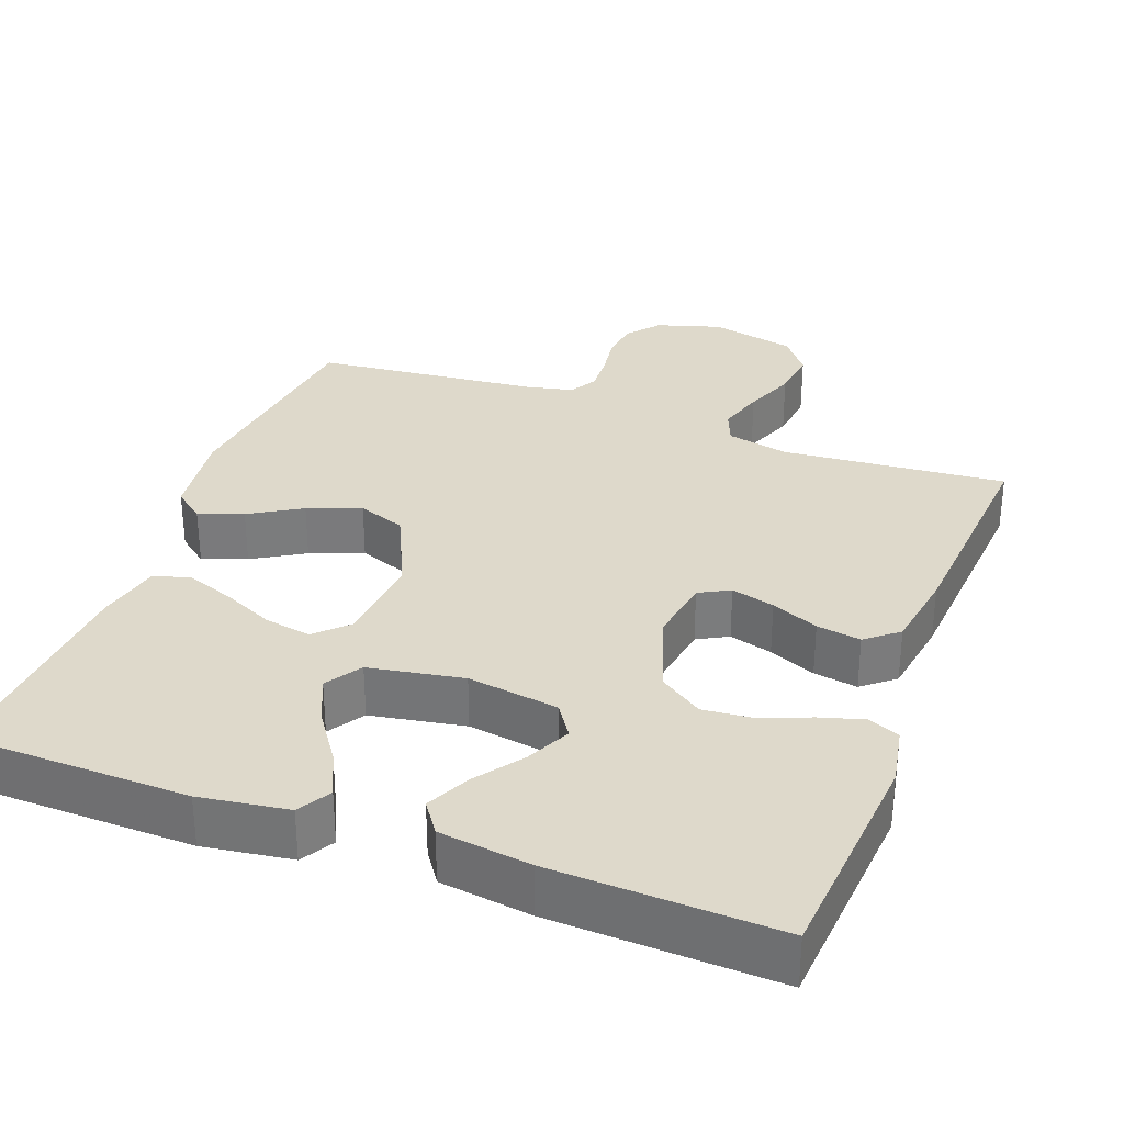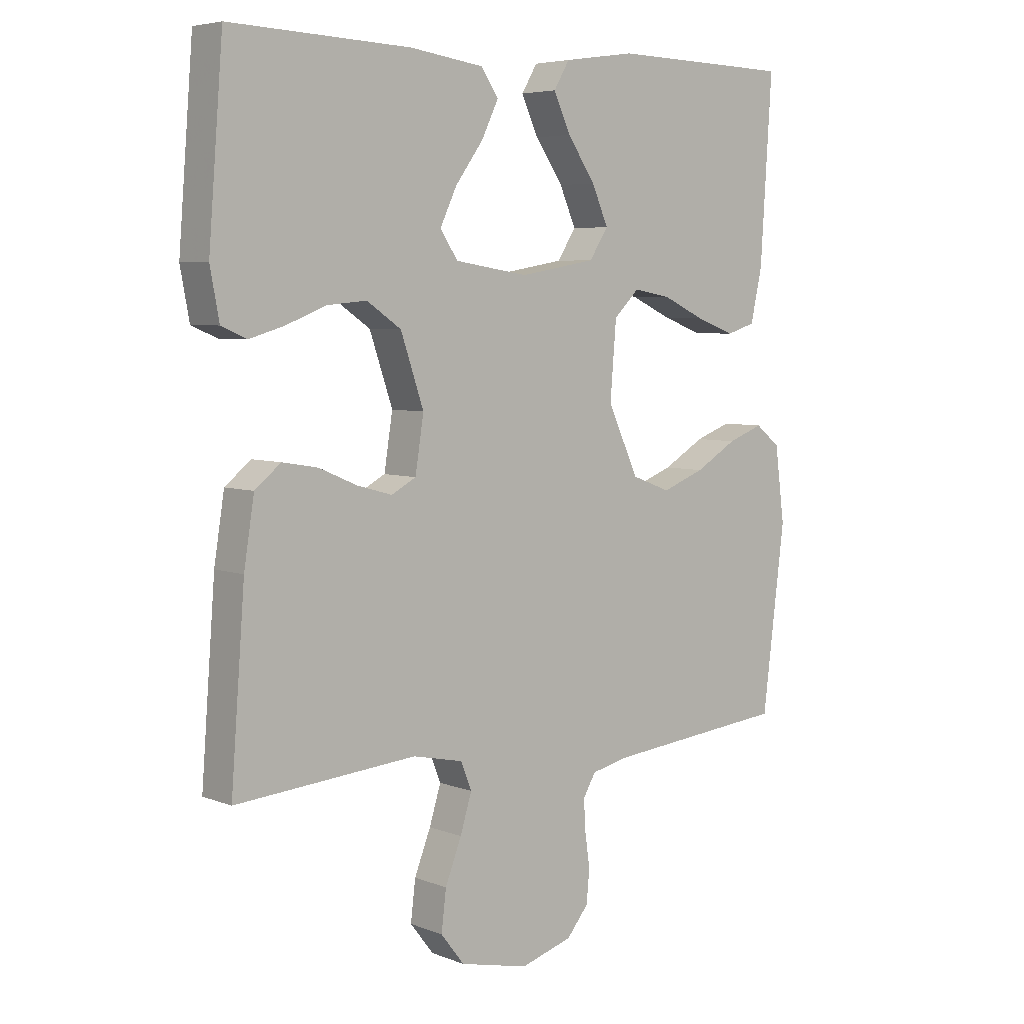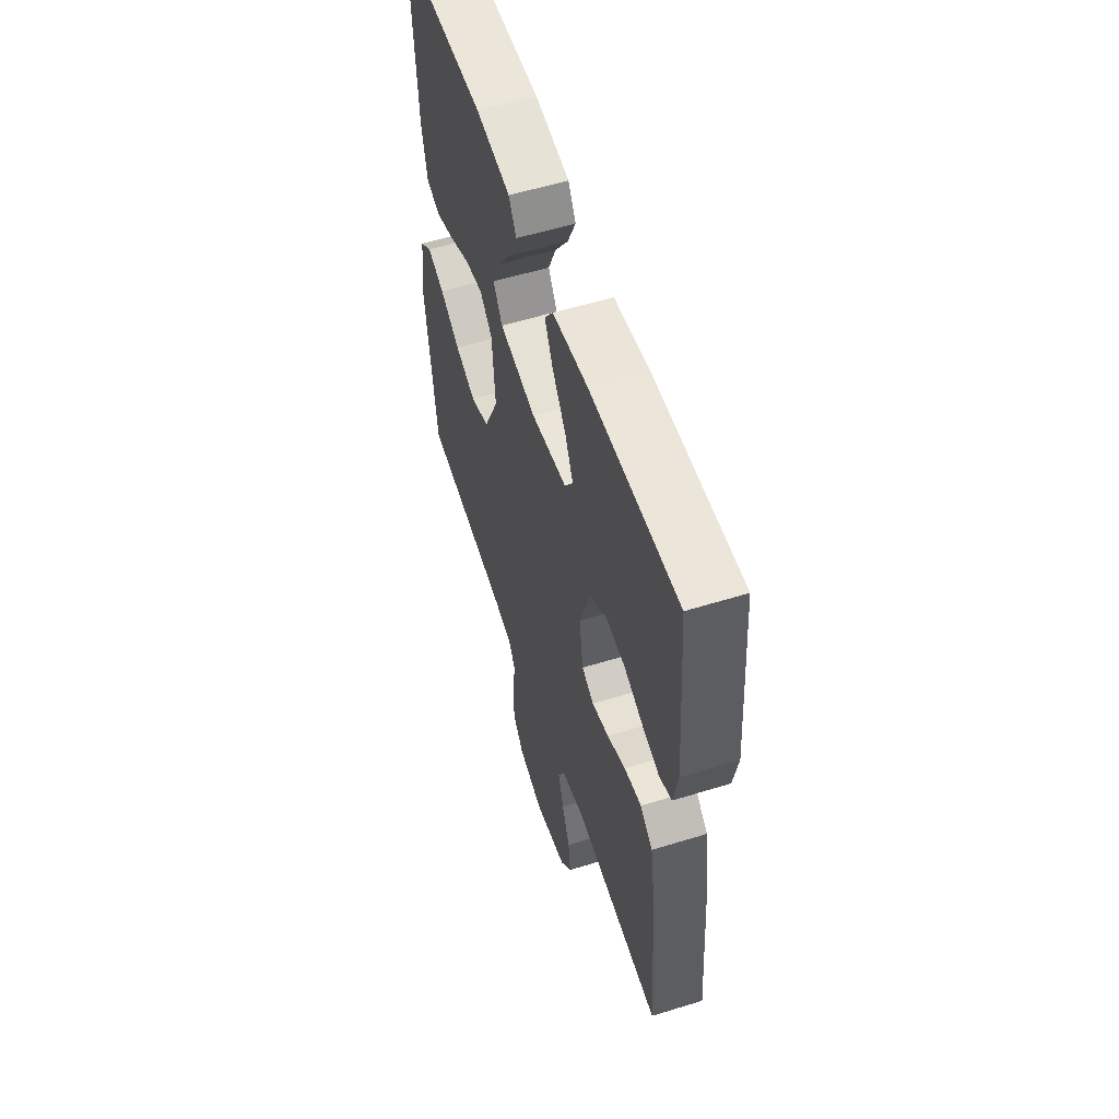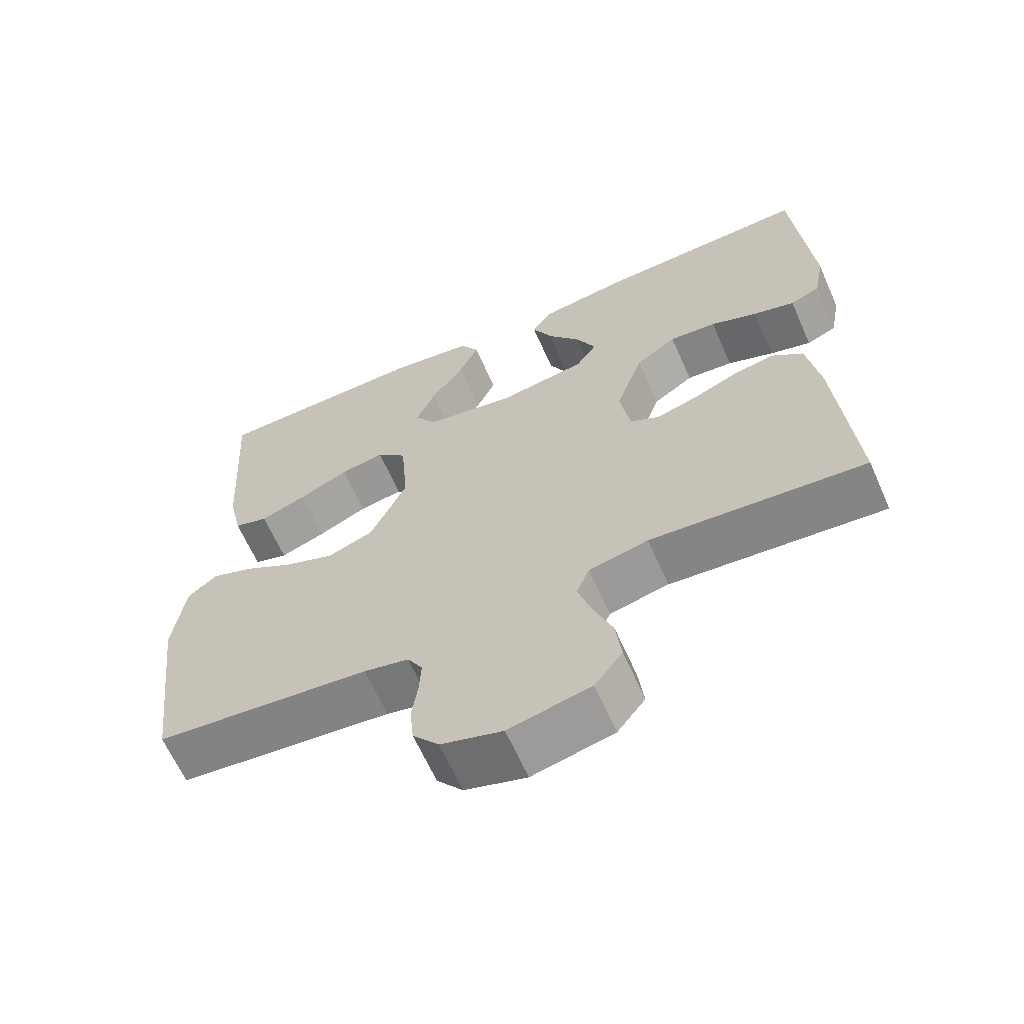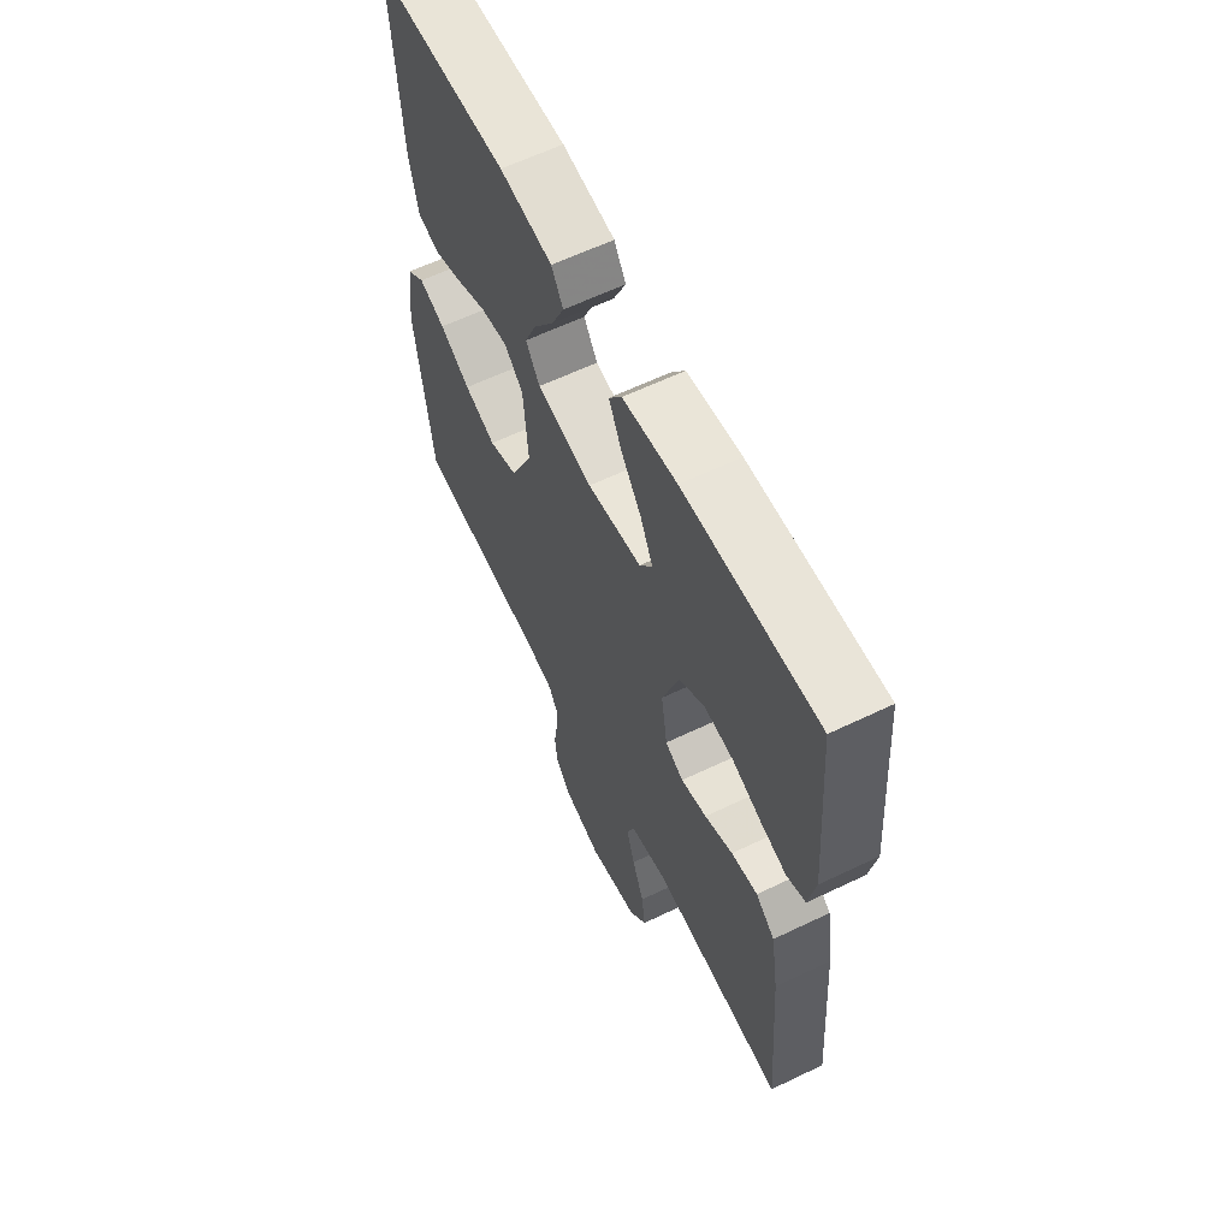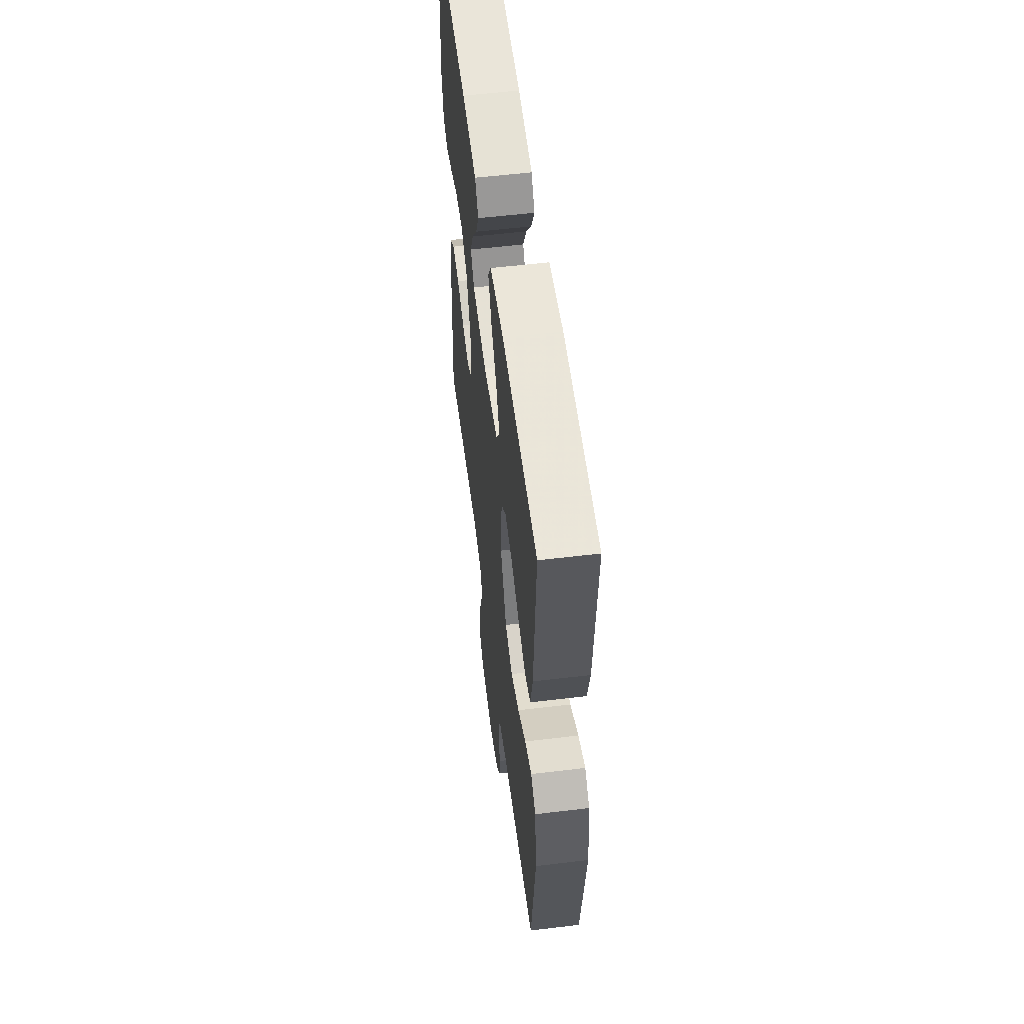
<metadata>
{"format":"obj","ext":"obj","renderer":"f3d","projection":"perspective","resolution":1024,"background":"white","views":[{"elev":31.8,"azim":20.4,"up":"+Y"},{"elev":5.5,"azim":139.6,"up":"+Z"},{"elev":56.5,"azim":72.1,"up":"+Z"},{"elev":-64.2,"azim":23.9,"up":"+Z"},{"elev":61.8,"azim":64.0,"up":"+Z"},{"elev":56.5,"azim":-97.2,"up":"+Z"}]}
</metadata>
<code>
v 0.5 0.07 -0.5
v 0.2 0.07 -0.475
v 0.117 0.07 -0.493
v 0.099 0.07 -0.538
v 0.118 0.07 -0.6
v 0.145 0.07 -0.669
v 0.153 0.07 -0.735
v 0.114 0.07 -0.785
v 0 0.07 -0.811
v -0.086 0.07 -0.785
v -0.122 0.07 -0.741
v -0.127 0.07 -0.687
v -0.119 0.07 -0.631
v -0.116 0.07 -0.58
v -0.137 0.07 -0.544
v -0.2 0.07 -0.53
v -0.5 0.07 -0.5
v -0.537 0.07 -0.2
v -0.521 0.07 -0.077
v -0.48 0.07 -0.044
v -0.421 0.07 -0.066
v -0.352 0.07 -0.107
v -0.281 0.07 -0.134
v -0.217 0.07 -0.11
v -0.166 0.07 0
v -0.176 0.07 0.125
v -0.218 0.07 0.166
v -0.28 0.07 0.155
v -0.349 0.07 0.123
v -0.414 0.07 0.099
v -0.462 0.07 0.114
v -0.481 0.07 0.2
v -0.5 0.07 0.5
v -0.2 0.07 0.507
v -0.082 0.07 0.49
v -0.056 0.07 0.446
v -0.084 0.07 0.385
v -0.13 0.07 0.318
v -0.157 0.07 0.256
v -0.126 0.07 0.208
v 0 0.07 0.186
v 0.122 0.07 0.205
v 0.151 0.07 0.249
v 0.123 0.07 0.308
v 0.077 0.07 0.371
v 0.049 0.07 0.429
v 0.078 0.07 0.471
v 0.2 0.07 0.488
v 0.5 0.07 0.5
v 0.524 0.07 0.2
v 0.509 0.07 0.12
v 0.467 0.07 0.102
v 0.409 0.07 0.119
v 0.343 0.07 0.145
v 0.277 0.07 0.151
v 0.22 0.07 0.112
v 0.182 0.07 0
v 0.196 0.07 -0.089
v 0.237 0.07 -0.111
v 0.295 0.07 -0.095
v 0.358 0.07 -0.068
v 0.417 0.07 -0.058
v 0.46 0.07 -0.093
v 0.477 0.07 -0.2
v 0.5 0 -0.5
v 0.2 0 -0.475
v 0.117 0 -0.493
v 0.099 0 -0.538
v 0.118 0 -0.6
v 0.145 0 -0.669
v 0.153 0 -0.735
v 0.114 0 -0.785
v 0 0 -0.811
v -0.086 0 -0.785
v -0.122 0 -0.741
v -0.127 0 -0.687
v -0.119 0 -0.631
v -0.116 0 -0.58
v -0.137 0 -0.544
v -0.2 0 -0.53
v -0.5 0 -0.5
v -0.537 0 -0.2
v -0.521 0 -0.077
v -0.48 0 -0.044
v -0.421 0 -0.066
v -0.352 0 -0.107
v -0.281 0 -0.134
v -0.217 0 -0.11
v -0.166 0 0
v -0.176 0 0.125
v -0.218 0 0.166
v -0.28 0 0.155
v -0.349 0 0.123
v -0.414 0 0.099
v -0.462 0 0.114
v -0.481 0 0.2
v -0.5 0 0.5
v -0.2 0 0.507
v -0.082 0 0.49
v -0.056 0 0.446
v -0.084 0 0.385
v -0.13 0 0.318
v -0.157 0 0.256
v -0.126 0 0.208
v 0 0 0.186
v 0.122 0 0.205
v 0.151 0 0.249
v 0.123 0 0.308
v 0.077 0 0.371
v 0.049 0 0.429
v 0.078 0 0.471
v 0.2 0 0.488
v 0.5 0 0.5
v 0.524 0 0.2
v 0.509 0 0.12
v 0.467 0 0.102
v 0.409 0 0.119
v 0.343 0 0.145
v 0.277 0 0.151
v 0.22 0 0.112
v 0.182 0 0
v 0.196 0 -0.089
v 0.237 0 -0.111
v 0.295 0 -0.095
v 0.358 0 -0.068
v 0.417 0 -0.058
v 0.46 0 -0.093
v 0.477 0 -0.2
f 63 64 1 2
f 60 61 62 63
f 59 60 63 2
f 58 59 2 3
f 57 58 3 4
f 51 52 53 54
f 49 50 51 54
f 49 54 55
f 48 49 55 56
f 44 45 46 47
f 43 44 47 48
f 35 36 37 38
f 35 38 39
f 34 35 39
f 33 34 39
f 32 33 39 40
f 28 29 30 31
f 28 31 32 40
f 19 20 21 22
f 19 22 23
f 16 17 18 19
f 15 16 19 23
f 14 15 23 24
f 10 11 12 13
f 10 13 14
f 9 10 14
f 5 6 7 8
f 4 5 8 9
f 57 4 9 14
f 43 48 56 57
f 42 43 57 14
f 27 28 40
f 26 27 40 41
f 25 26 41 42
f 14 24 25 42
f 66 65 128 127
f 127 126 125 124
f 66 127 124 123
f 67 66 123 122
f 68 67 122 121
f 118 117 116 115
f 118 115 114 113
f 119 118 113
f 120 119 113 112
f 111 110 109 108
f 112 111 108 107
f 102 101 100 99
f 103 102 99
f 103 99 98
f 103 98 97
f 104 103 97 96
f 95 94 93 92
f 104 96 95 92
f 86 85 84 83
f 87 86 83
f 83 82 81 80
f 87 83 80 79
f 88 87 79 78
f 77 76 75 74
f 78 77 74
f 78 74 73
f 72 71 70 69
f 73 72 69 68
f 78 73 68 121
f 121 120 112 107
f 78 121 107 106
f 104 92 91
f 105 104 91 90
f 106 105 90 89
f 106 89 88 78
f 1 65 66 2
f 2 66 67 3
f 3 67 68 4
f 4 68 69 5
f 5 69 70 6
f 6 70 71 7
f 7 71 72 8
f 8 72 73 9
f 9 73 74 10
f 10 74 75 11
f 11 75 76 12
f 12 76 77 13
f 13 77 78 14
f 14 78 79 15
f 15 79 80 16
f 16 80 81 17
f 17 81 82 18
f 18 82 83 19
f 19 83 84 20
f 20 84 85 21
f 21 85 86 22
f 22 86 87 23
f 23 87 88 24
f 24 88 89 25
f 25 89 90 26
f 26 90 91 27
f 27 91 92 28
f 28 92 93 29
f 29 93 94 30
f 30 94 95 31
f 31 95 96 32
f 32 96 97 33
f 33 97 98 34
f 34 98 99 35
f 35 99 100 36
f 36 100 101 37
f 37 101 102 38
f 38 102 103 39
f 39 103 104 40
f 40 104 105 41
f 41 105 106 42
f 42 106 107 43
f 43 107 108 44
f 44 108 109 45
f 45 109 110 46
f 46 110 111 47
f 47 111 112 48
f 48 112 113 49
f 49 113 114 50
f 50 114 115 51
f 51 115 116 52
f 52 116 117 53
f 53 117 118 54
f 54 118 119 55
f 55 119 120 56
f 56 120 121 57
f 57 121 122 58
f 58 122 123 59
f 59 123 124 60
f 60 124 125 61
f 61 125 126 62
f 62 126 127 63
f 63 127 128 64
f 64 128 65 1

</code>
